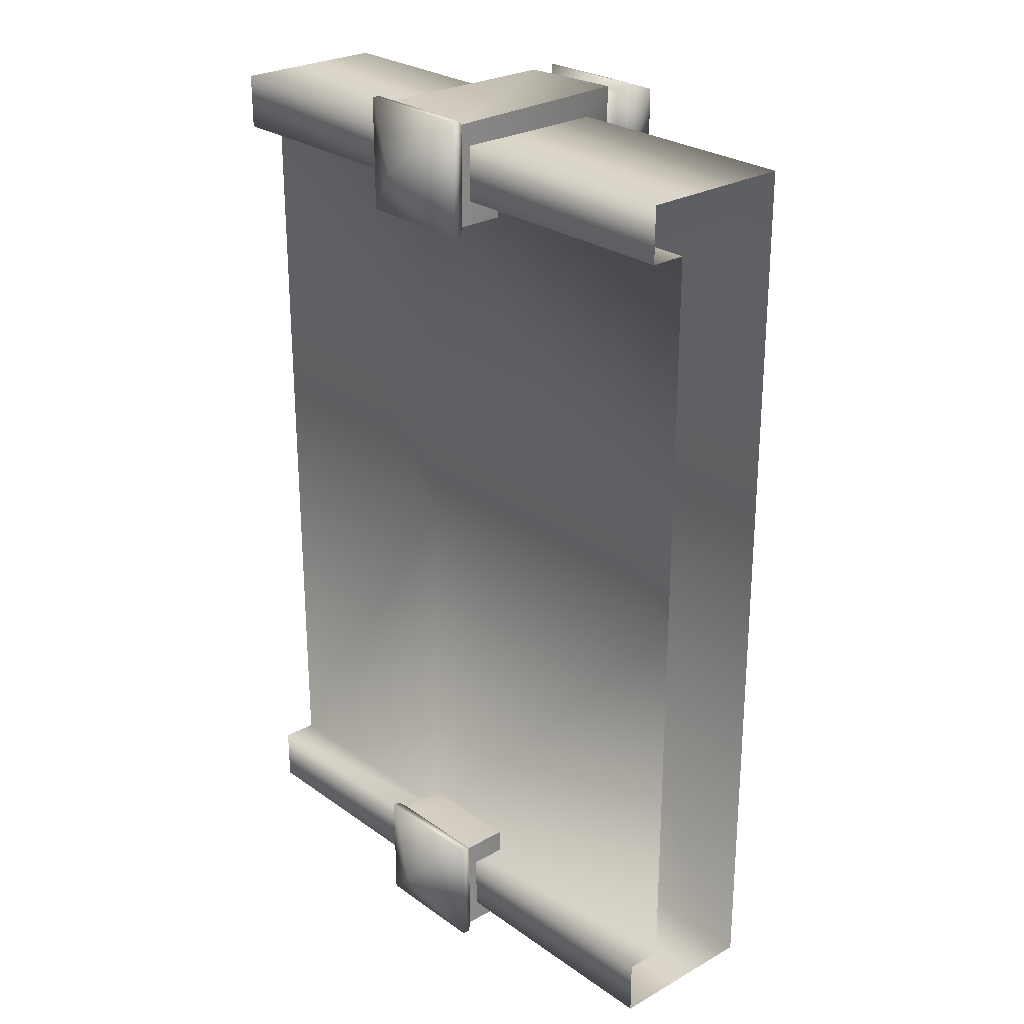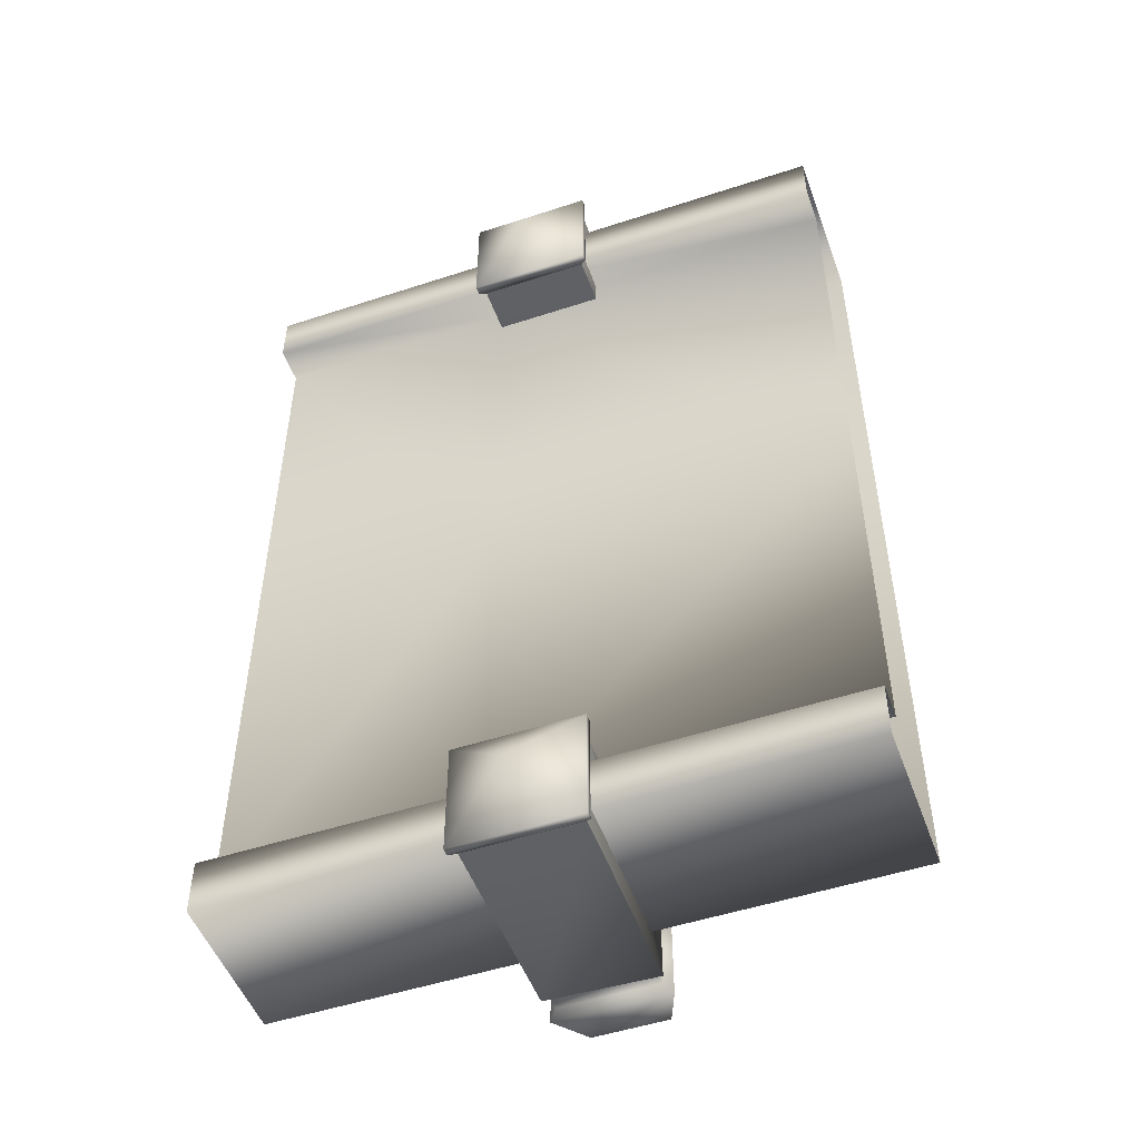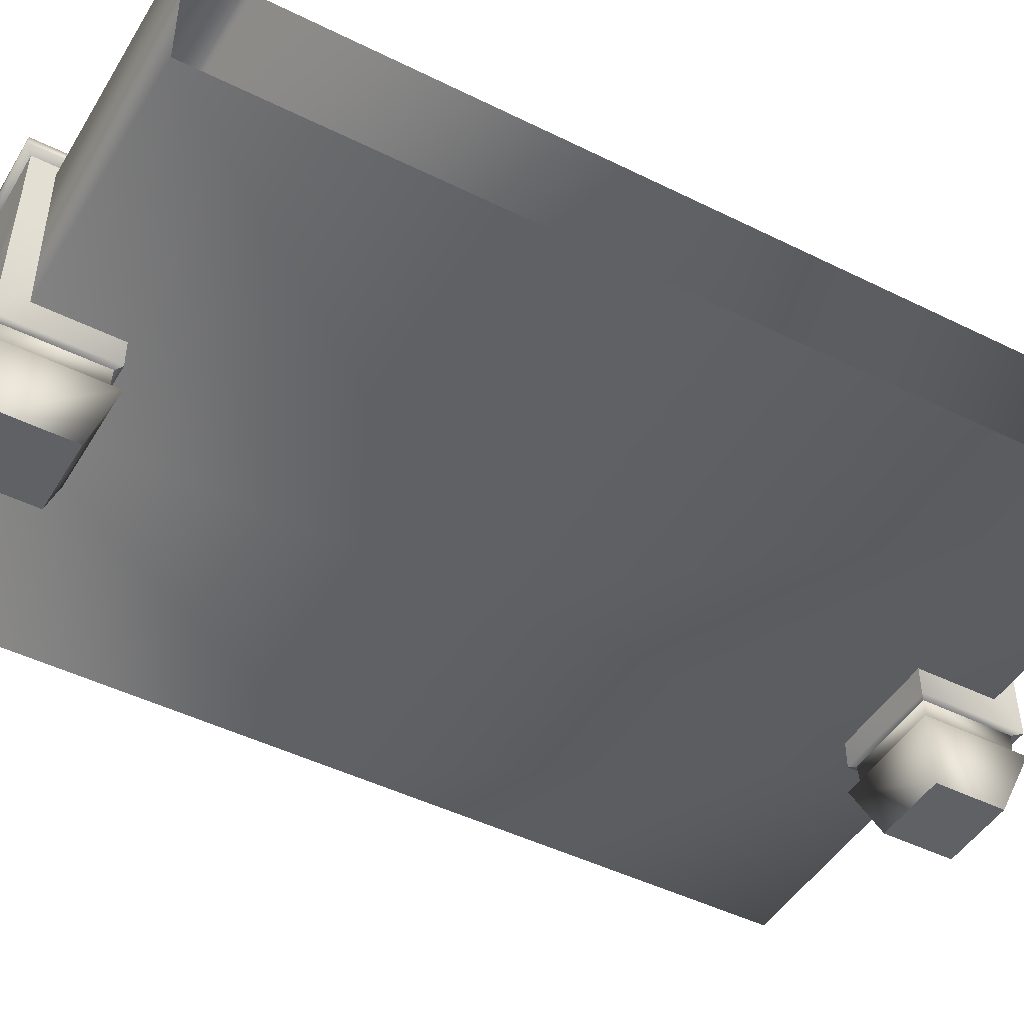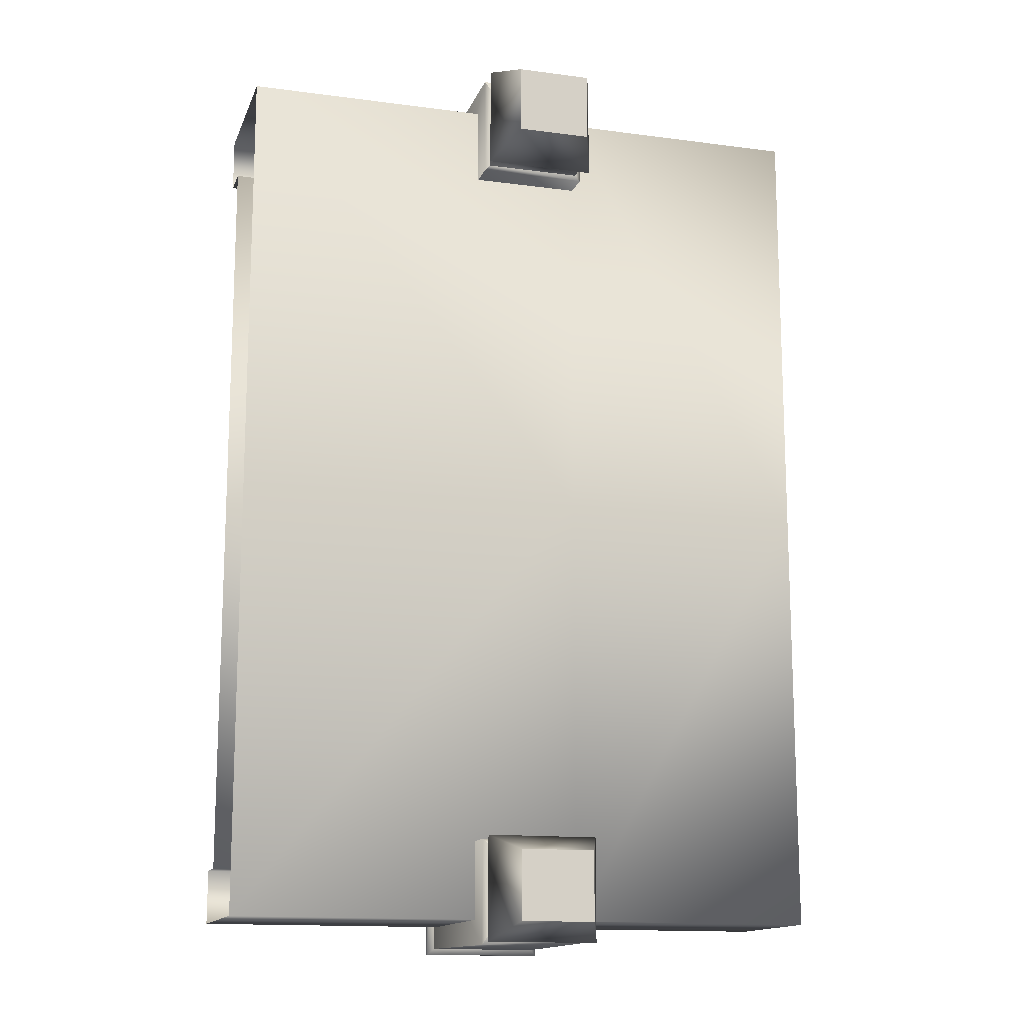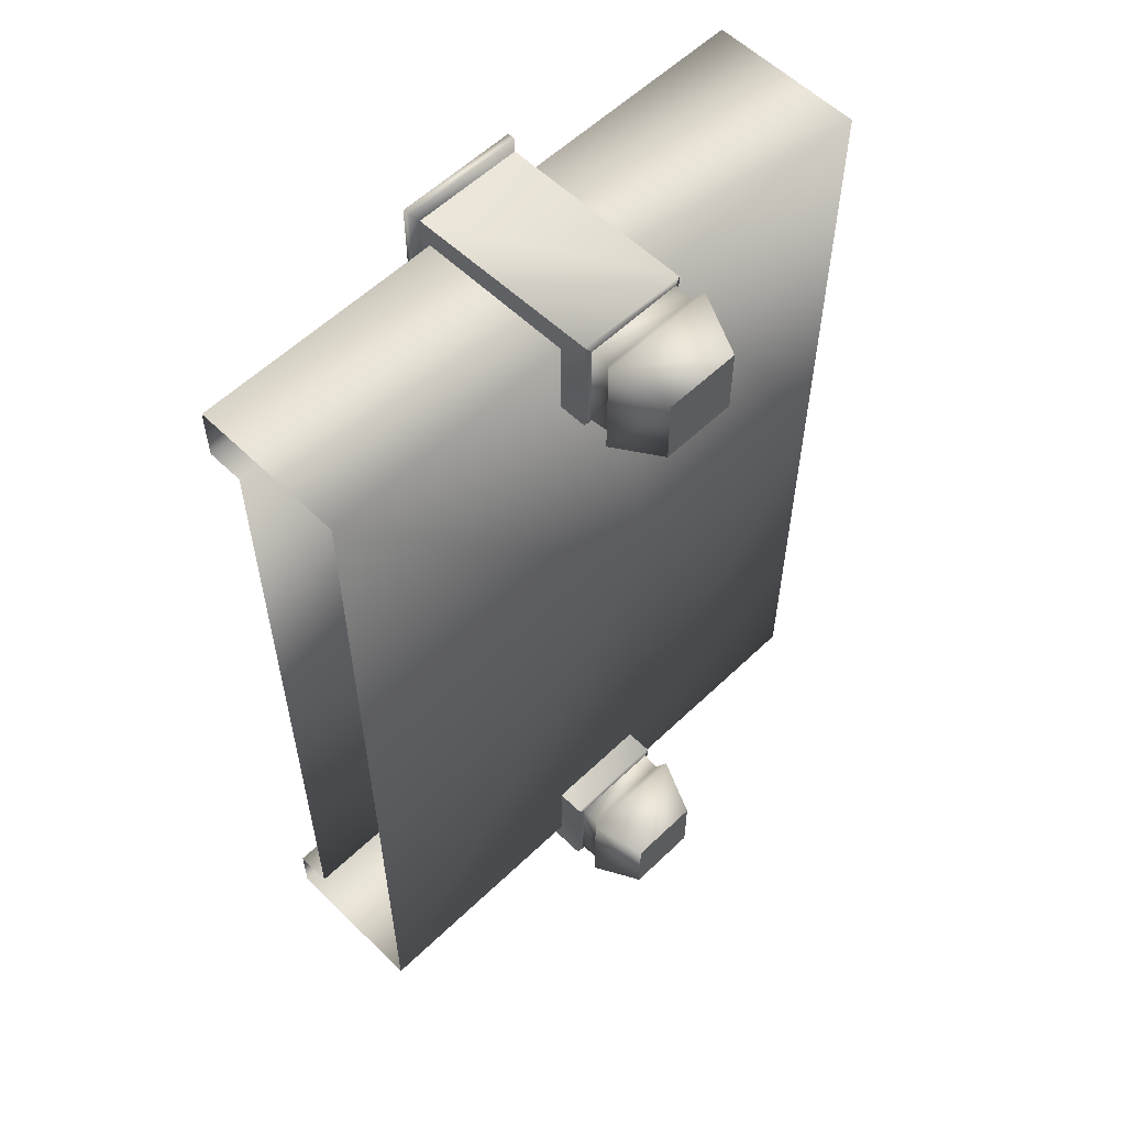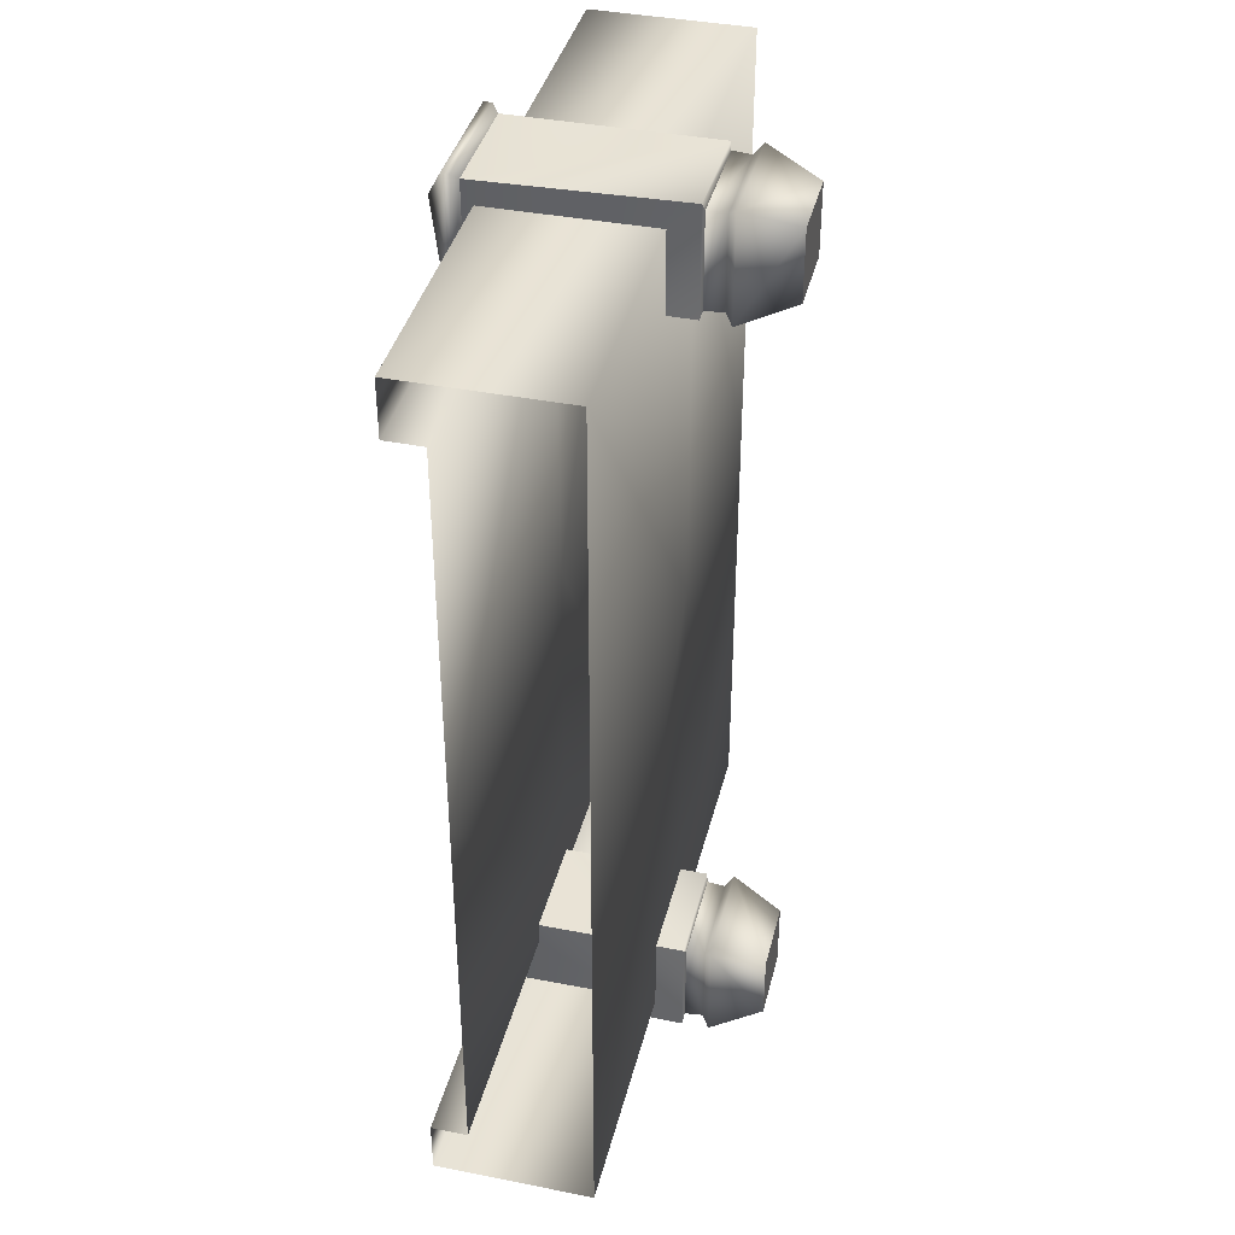
<metadata>
{"format":"obj","ext":"obj","renderer":"f3d","projection":"perspective","resolution":1024,"background":"white","views":[{"elev":26.1,"azim":-131.8,"up":"+Z"},{"elev":-50.5,"azim":-160.2,"up":"+Z"},{"elev":-46.3,"azim":-119.6,"up":"+Y"},{"elev":-14.3,"azim":-16.3,"up":"+Z"},{"elev":57.5,"azim":-44.8,"up":"+Z"},{"elev":39.3,"azim":-76.2,"up":"+Z"}]}
</metadata>
<code>
o m_a.003
v 25.84 29.28 1.308
v 25.84 22.68 1.308
v 15.23 29.28 1.308
v 15.23 22.68 1.308
v 25.84 22.68 1.308
v 25.84 22.68 20.07
v 15.23 22.68 1.308
v 15.23 22.68 20.07
v 25.84 27.75 20.07
v 25.84 27.75 3.636
v 15.23 27.75 20.07
v 15.23 27.75 3.636
v 25.84 27.75 3.636
v 25.84 29.28 3.636
v 15.23 27.75 3.636
v 15.23 29.28 3.636
v 11.4 18.16 1.039
v 14.55 18.16 1.039
v 11.4 18.16 3.969
v 14.55 18.16 3.969
v 15.55 30 0.1006
v 15.28 29.72 0.3506
v 10.39 30 0.1006
v 10.61 29.72 0.3499
v 10.61 29.72 0.3499
v 10.39 30 4.907
v 10.66 29.72 4.657
v 10.39 30 4.907
v 10.66 29.72 4.657
v 15.55 30 4.907
v 15.28 29.72 4.657
v 15.55 30 4.907
v 15.28 29.72 4.657
v 15.55 30 0.1006
v 15.28 29.72 0.3506
v 15.55 30.32 0.1006
v 10.39 30.32 0.1006
v 10.39 30.32 4.907
v 10.39 30.32 4.907
v 15.55 30.32 4.907
v 15.55 30.32 0.1006
v 12.97 31.65 2.504
v 12.97 31.65 2.504
v 15 20.67 0.6145
v 15.04 21.44 0.5746
v 15 20.67 4.393
v 15.04 21.44 4.433
v 15 20.67 4.393
v 10.94 20.67 4.393
v 10.9 21.44 4.433
v 10.94 20.67 4.393
v 10.9 21.44 4.433
v 10.94 20.67 0.6145
v 10.9 21.44 0.5746
v 15 20.67 0.6145
v 15.04 21.44 0.5746
v 15.35 20.35 0.2878
v 15.35 20.35 4.72
v 10.59 20.35 4.72
v 10.59 20.35 4.72
v 10.59 20.35 0.2878
v 10.59 20.35 0.2878
v 15.35 20.35 0.2878
v 14.55 18.16 1.039
v 14.55 18.16 3.969
v 14.55 18.16 3.969
v 11.4 18.16 3.969
v 11.4 18.16 3.969
v 11.4 18.16 1.039
v 11.4 18.16 1.039
v 14.55 18.16 1.039
v 15.28 21.51 0.3506
v 15.04 21.44 0.5746
v 10.64 21.51 0.2006
v 10.9 21.44 0.5746
v 10.64 21.51 0.2006
v 10.9 21.44 0.5746
v 10.66 21.51 4.657
v 10.9 21.44 4.433
v 10.66 21.51 4.657
v 10.9 21.44 4.433
v 15.28 21.51 4.657
v 15.04 21.44 4.433
v 15.28 21.51 4.657
v 15.04 21.44 4.433
v 15.28 21.51 0.3506
v 15.04 21.44 0.5746
v 15.28 29.72 0.3506
v 15.28 21.51 0.3506
v 10.61 29.72 0.3499
v 10.64 21.51 0.2006
v 10.61 29.72 0.3499
v 10.64 21.51 0.2006
v 10.66 29.72 4.657
v 10.66 21.51 4.657
v 10.66 29.72 4.657
v 10.66 21.51 4.657
v 15.28 29.72 4.657
v 15.28 21.51 4.657
v 15.28 29.72 4.657
v 15.28 21.51 4.657
v 15.28 29.72 0.3506
v 15.28 21.51 0.3506
v 0.0695 22.68 1.308
v 0.0695 29.28 1.308
v 15.23 22.68 1.308
v 15.23 29.28 1.308
v 0.0695 22.68 20.07
v 0.0695 22.68 1.308
v 15.23 22.68 20.07
v 15.23 22.68 1.308
v 0.0695 27.75 3.636
v 0.0695 27.75 20.07
v 15.23 27.75 3.636
v 15.23 27.75 20.07
v 0.0695 29.28 3.636
v 0.0695 27.75 3.636
v 15.23 29.28 3.636
v 15.23 27.75 3.636
v 15.23 22.68 38.82
v 25.84 22.68 38.82
v 15.23 29.28 38.82
v 25.84 29.28 38.82
v 15.23 22.68 38.82
v 25.84 22.68 38.82
v 15.23 27.75 36.5
v 25.84 27.75 36.5
v 15.23 29.28 36.5
v 25.84 29.28 36.5
v 15.23 27.75 36.5
v 25.84 27.75 36.5
v 14.55 18.16 36.16
v 14.55 18.16 39.09
v 11.4 18.16 36.16
v 11.4 18.16 39.09
v 10.61 29.72 39.78
v 15.28 29.72 39.78
v 10.39 30 40.03
v 15.55 30 40.03
v 10.66 29.72 35.47
v 10.61 29.72 39.78
v 10.39 30 35.22
v 15.28 29.72 35.47
v 10.66 29.72 35.47
v 15.55 30 35.22
v 10.39 30 35.22
v 15.28 29.72 39.78
v 15.28 29.72 35.47
v 15.55 30 40.03
v 15.55 30 35.22
v 10.39 30.32 40.03
v 15.55 30.32 40.03
v 10.39 30.32 35.22
v 15.55 30.32 35.22
v 10.39 30.32 35.22
v 15.55 30.32 40.03
v 12.97 31.65 37.63
v 12.97 31.65 37.63
v 15.04 21.44 35.7
v 15.04 21.44 39.56
v 15 20.67 35.74
v 15 20.67 39.52
v 10.9 21.44 35.7
v 10.94 20.67 35.74
v 15 20.67 35.74
v 10.9 21.44 39.56
v 10.9 21.44 35.7
v 10.94 20.67 39.52
v 10.94 20.67 35.74
v 15.04 21.44 39.56
v 15 20.67 39.52
v 15.35 20.35 35.41
v 15.35 20.35 39.84
v 10.59 20.35 35.41
v 10.59 20.35 39.84
v 10.59 20.35 35.41
v 15.35 20.35 39.84
v 10.59 20.35 39.84
v 14.55 18.16 36.16
v 14.55 18.16 39.09
v 11.4 18.16 36.16
v 14.55 18.16 36.16
v 11.4 18.16 39.09
v 11.4 18.16 36.16
v 14.55 18.16 39.09
v 11.4 18.16 39.09
v 10.9 21.44 39.56
v 15.04 21.44 39.56
v 10.64 21.51 39.93
v 15.28 21.51 39.78
v 10.9 21.44 35.7
v 10.9 21.44 39.56
v 10.66 21.51 35.47
v 10.64 21.51 39.93
v 15.04 21.44 35.7
v 10.9 21.44 35.7
v 15.28 21.51 35.47
v 10.66 21.51 35.47
v 15.04 21.44 39.56
v 15.04 21.44 35.7
v 15.28 21.51 39.78
v 15.28 21.51 35.47
v 10.64 21.51 39.93
v 15.28 21.51 39.78
v 10.61 29.72 39.78
v 15.28 29.72 39.78
v 10.66 21.51 35.47
v 10.64 21.51 39.93
v 10.66 29.72 35.47
v 10.61 29.72 39.78
v 15.28 21.51 35.47
v 10.66 21.51 35.47
v 15.28 29.72 35.47
v 10.66 29.72 35.47
v 15.28 21.51 39.78
v 15.28 21.51 35.47
v 15.28 29.72 39.78
v 15.28 29.72 35.47
v 15.23 29.28 38.82
v 0.0696 29.28 38.82
v 15.23 22.68 38.82
v 0.0696 22.68 38.82
v 15.23 22.68 38.82
v 0.0696 22.68 38.82
v 15.23 27.75 36.5
v 0.0695 27.75 36.5
v 15.23 27.75 36.5
v 0.0695 27.75 36.5
v 15.23 29.28 36.5
v 0.0695 29.28 36.5
g m_a.003_m_a.003_Default_OBJ.002
f 1 2 3
f 4 3 2
f 5 6 7
f 8 7 6
f 9 10 11
f 12 11 10
f 13 14 15
f 16 15 14
f 14 1 16
f 3 16 1
f 17 18 19
f 20 19 18
f 21 22 23
f 24 23 22
f 23 25 26
f 27 26 25
f 28 29 30
f 31 30 29
f 32 33 34
f 35 34 33
f 36 21 37
f 23 37 21
f 37 23 38
f 26 38 23
f 39 28 40
f 30 40 28
f 40 32 41
f 34 41 32
f 37 42 36
f 38 43 37
f 40 42 39
f 41 43 40
f 44 45 46
f 47 46 45
f 48 47 49
f 50 49 47
f 51 52 53
f 54 53 52
f 53 54 55
f 56 55 54
f 57 44 58
f 46 58 44
f 58 48 59
f 49 59 48
f 60 51 61
f 53 61 51
f 62 53 63
f 55 63 53
f 64 57 65
f 58 65 57
f 66 58 67
f 59 67 58
f 68 60 69
f 61 69 60
f 70 62 71
f 63 71 62
f 72 73 74
f 75 74 73
f 76 77 78
f 79 78 77
f 80 81 82
f 83 82 81
f 84 85 86
f 87 86 85
f 88 89 90
f 91 90 89
f 92 93 94
f 95 94 93
f 96 97 98
f 99 98 97
f 100 101 102
f 103 102 101
f 104 105 106
f 107 106 105
f 108 109 110
f 111 110 109
f 112 113 114
f 115 114 113
f 116 117 118
f 119 118 117
f 105 116 107
f 118 107 116
f 120 121 122
f 123 122 121
f 8 6 124
f 125 124 6
f 126 127 11
f 9 11 127
f 128 129 130
f 131 130 129
f 122 123 128
f 129 128 123
f 132 133 134
f 135 134 133
f 136 137 138
f 139 138 137
f 140 141 142
f 138 142 141
f 143 144 145
f 146 145 144
f 147 148 149
f 150 149 148
f 138 139 151
f 152 151 139
f 142 138 153
f 151 153 138
f 145 146 154
f 155 154 146
f 149 150 156
f 154 156 150
f 157 151 152
f 158 153 151
f 157 154 155
f 158 156 154
f 159 160 161
f 162 161 160
f 163 159 164
f 165 164 159
f 166 167 168
f 169 168 167
f 170 166 171
f 168 171 166
f 161 162 172
f 173 172 162
f 164 165 174
f 172 174 165
f 168 169 175
f 176 175 169
f 171 168 177
f 178 177 168
f 172 173 179
f 180 179 173
f 174 172 181
f 182 181 172
f 175 176 183
f 184 183 176
f 177 178 185
f 186 185 178
f 187 188 189
f 190 189 188
f 191 192 193
f 194 193 192
f 195 196 197
f 198 197 196
f 199 200 201
f 202 201 200
f 203 204 205
f 206 205 204
f 207 208 209
f 210 209 208
f 211 212 213
f 214 213 212
f 215 216 217
f 218 217 216
f 219 220 221
f 222 221 220
f 223 224 110
f 108 110 224
f 115 113 225
f 226 225 113
f 227 228 229
f 230 229 228
f 229 230 219
f 220 219 230

</code>
